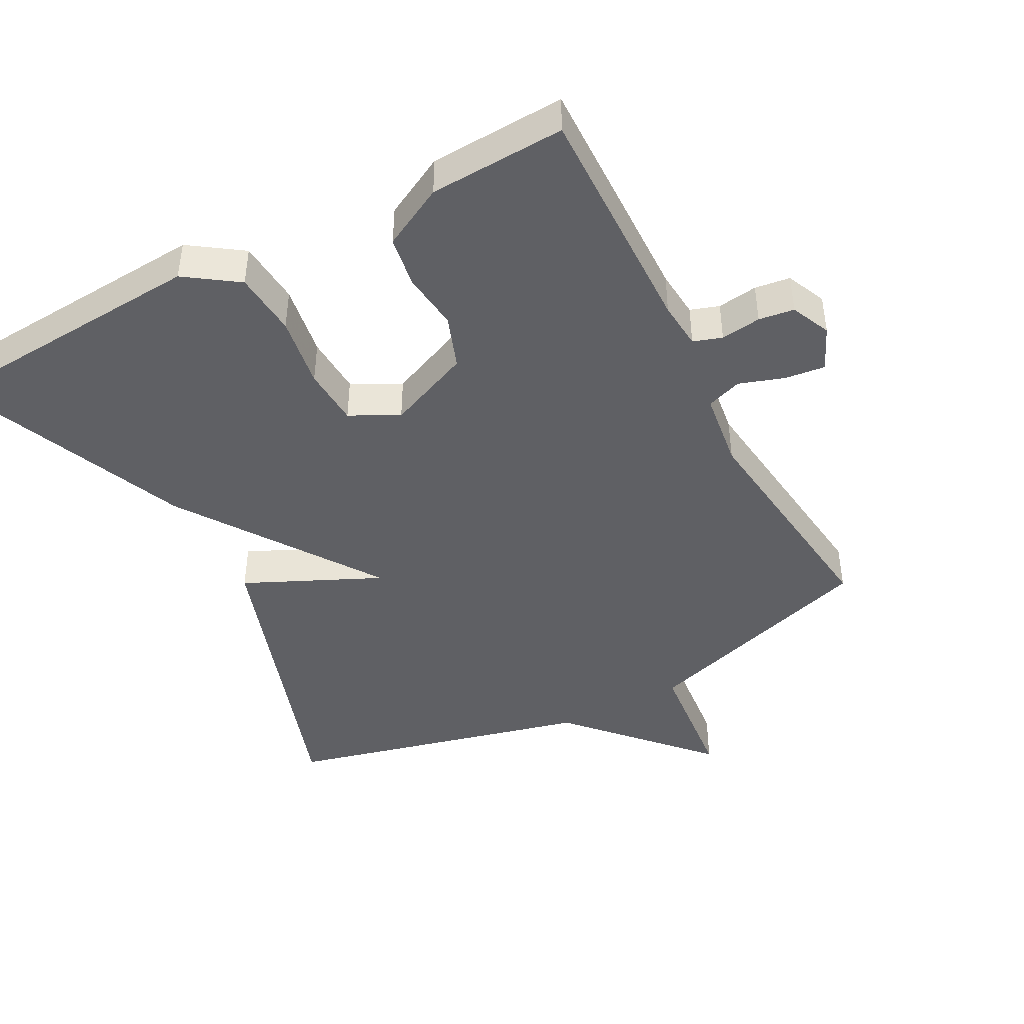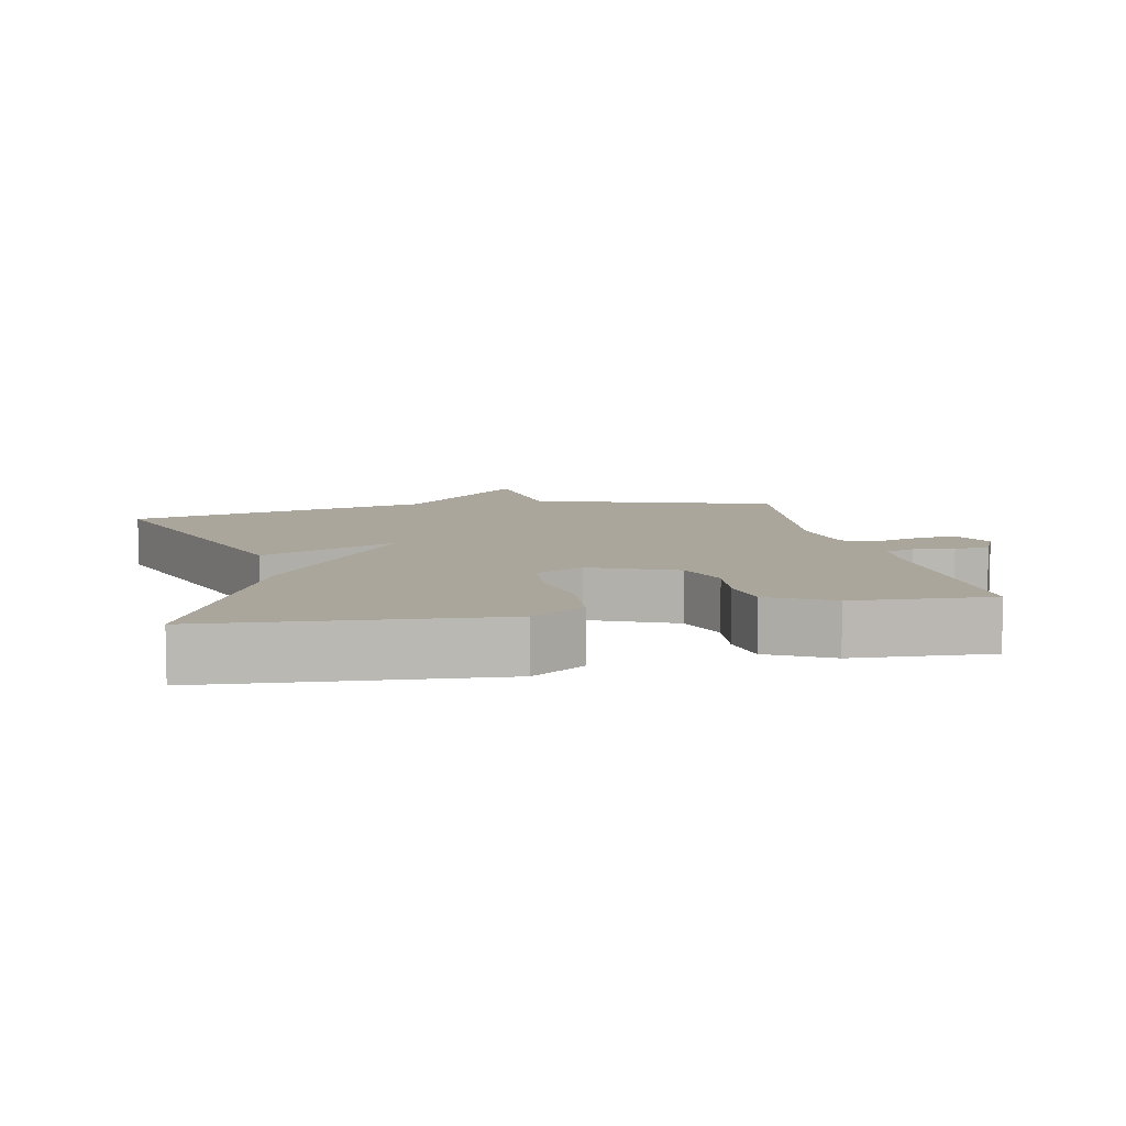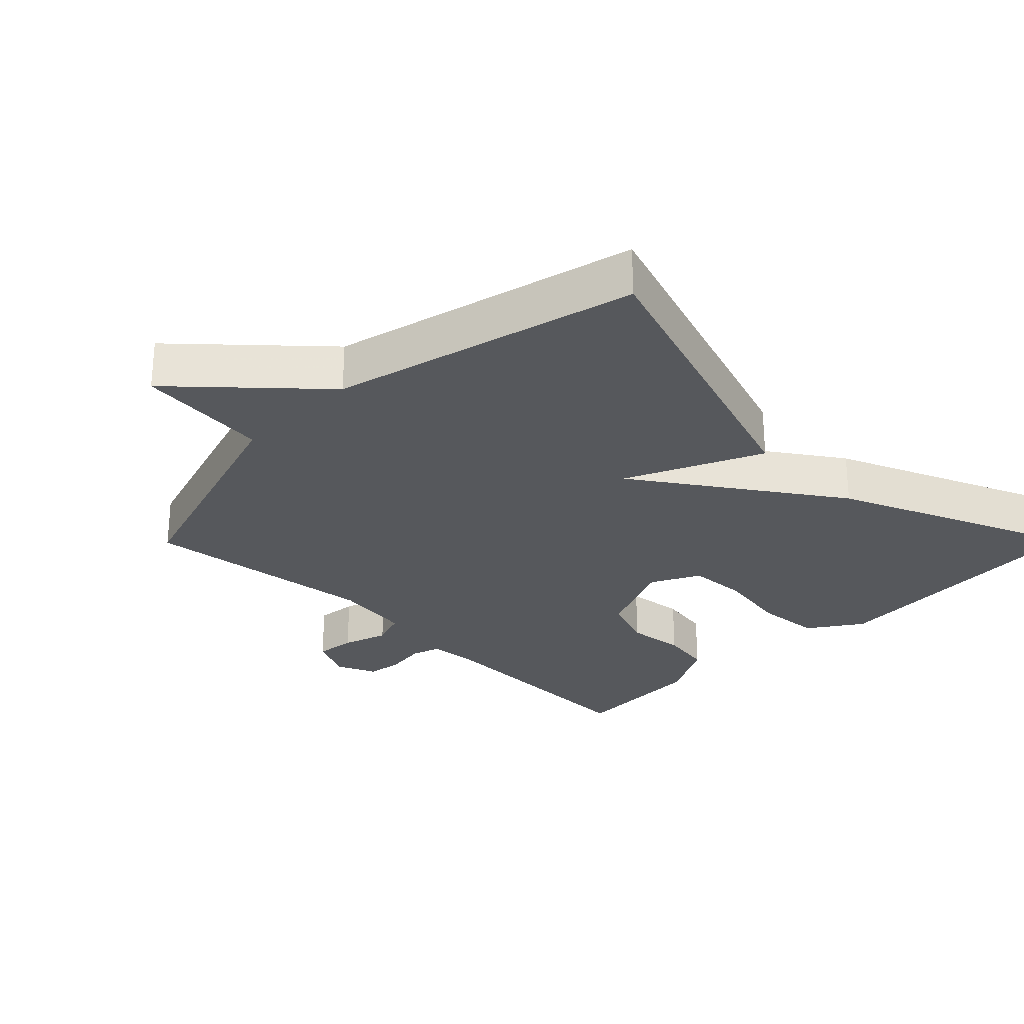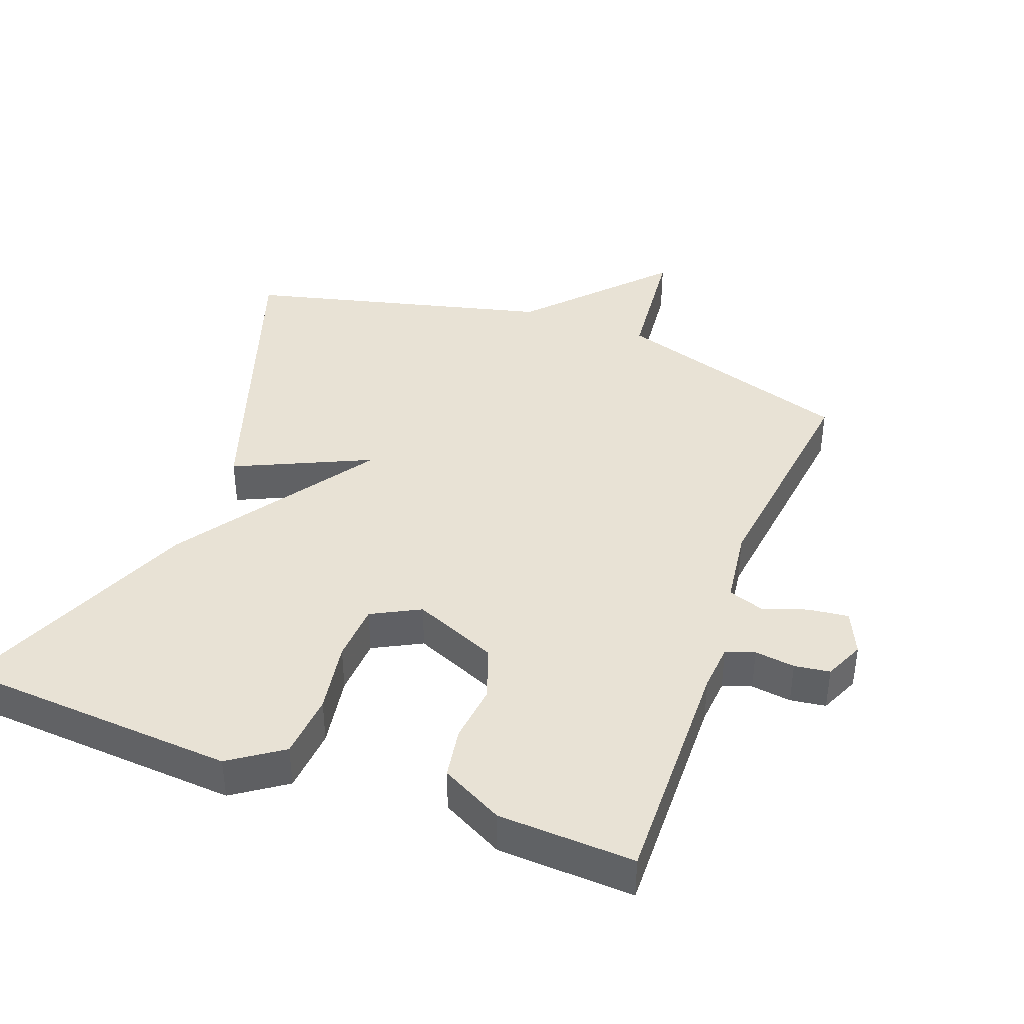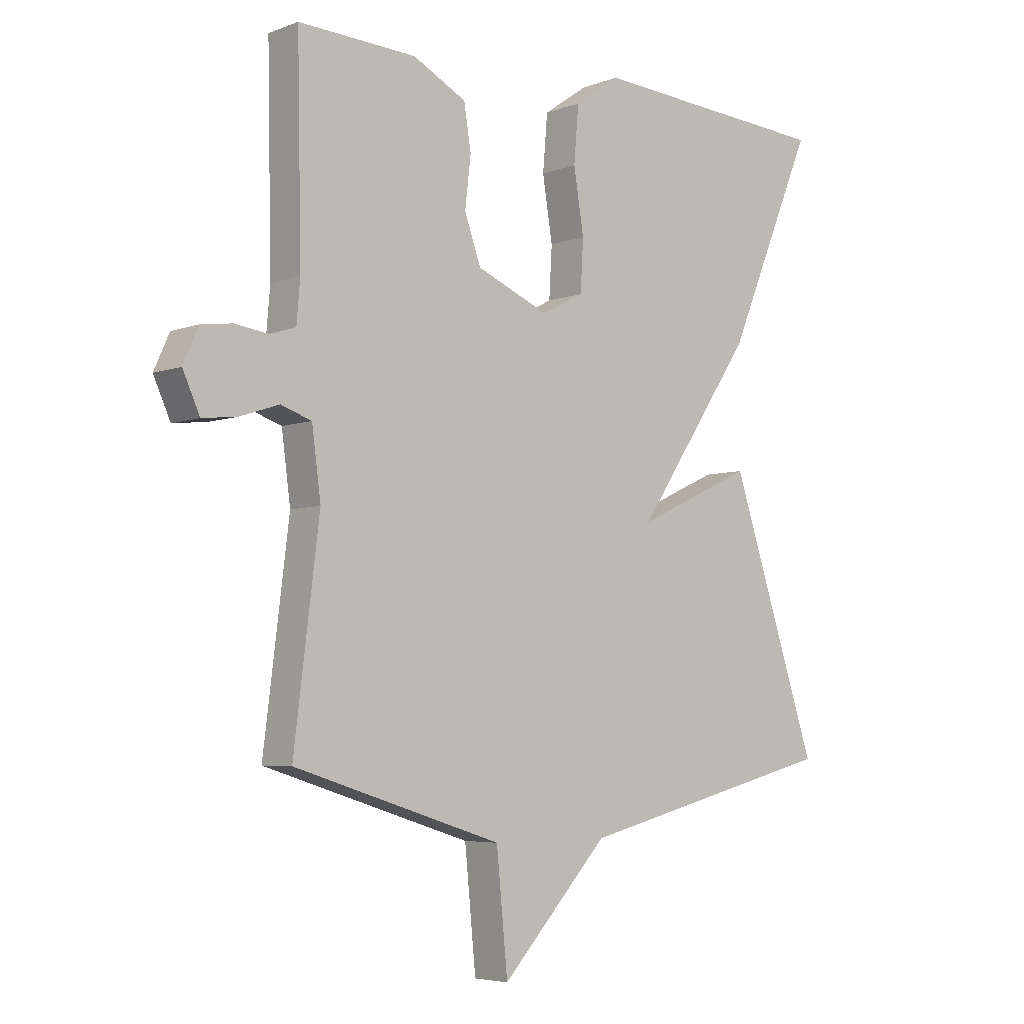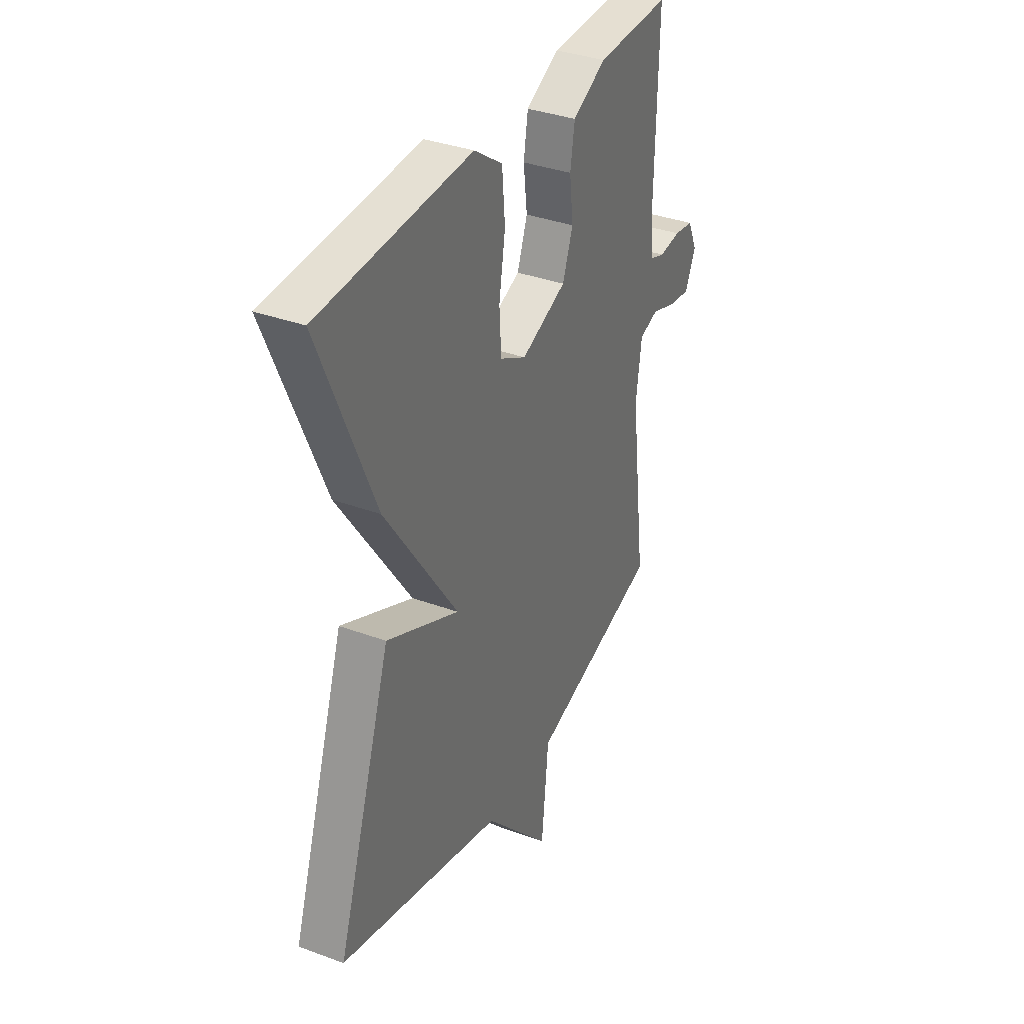
<metadata>
{"format":"obj","ext":"obj","renderer":"f3d","projection":"perspective","resolution":1024,"background":"white","views":[{"elev":-44.3,"azim":27.8,"up":"+Y"},{"elev":8.0,"azim":-11.7,"up":"+Y"},{"elev":-27.8,"azim":-134.7,"up":"+Y"},{"elev":40.7,"azim":20.3,"up":"+Y"},{"elev":-5.1,"azim":139.3,"up":"+Z"},{"elev":35.3,"azim":-63.9,"up":"+Z"}]}
</metadata>
<code>
v -0.5 0.07 -0.5
v -0.351 0.07 -0.051
v -0.152 0.07 -0.142
v -0.351 0.07 0.149
v -0.5 0.07 0.5
v -0.088 0.07 0.529
v -0.011 0.07 0.476
v -0.003 0.07 0.381
v -0.02 0.07 0.275
v -0.015 0.07 0.189
v 0.056 0.07 0.152
v 0.179 0.07 0.204
v 0.207 0.07 0.282
v 0.197 0.07 0.367
v 0.209 0.07 0.442
v 0.3 0.07 0.49
v 0.5 0.07 0.5
v 0.493 0.07 0.153
v 0.499 0.07 0.083
v 0.541 0.07 0.069
v 0.6 0.07 0.077
v 0.652 0.07 0.07
v 0.678 0.07 0.012
v 0.649 0.07 -0.052
v 0.59 0.07 -0.045
v 0.524 0.07 -0.023
v 0.472 0.07 -0.041
v 0.457 0.07 -0.154
v 0.5 0.07 -0.5
v 0.147 0.07 -0.611
v 0.128 0.07 -0.806
v -0.053 0.07 -0.611
v -0.5 0 -0.5
v -0.351 0 -0.051
v -0.152 0 -0.142
v -0.351 0 0.149
v -0.5 0 0.5
v -0.088 0 0.529
v -0.011 0 0.476
v -0.003 0 0.381
v -0.02 0 0.275
v -0.015 0 0.189
v 0.056 0 0.152
v 0.179 0 0.204
v 0.207 0 0.282
v 0.197 0 0.367
v 0.209 0 0.442
v 0.3 0 0.49
v 0.5 0 0.5
v 0.493 0 0.153
v 0.499 0 0.083
v 0.541 0 0.069
v 0.6 0 0.077
v 0.652 0 0.07
v 0.678 0 0.012
v 0.649 0 -0.052
v 0.59 0 -0.045
v 0.524 0 -0.023
v 0.472 0 -0.041
v 0.457 0 -0.154
v 0.5 0 -0.5
v 0.147 0 -0.611
v 0.128 0 -0.806
v -0.053 0 -0.611
f 30 31 32
f 30 32 1
f 29 30 1
f 28 29 1
f 27 28 1
f 24 25 26
f 23 24 26
f 22 23 26
f 21 22 26
f 20 21 26
f 19 20 26 27
f 18 19 27 1
f 16 17 18
f 15 16 18
f 14 15 18
f 13 14 18
f 12 13 18
f 11 12 18
f 7 8 9
f 6 7 9
f 5 6 9
f 4 5 9
f 3 4 9
f 3 9 10
f 1 2 3
f 18 1 3
f 11 18 3
f 3 10 11
f 64 63 62
f 33 64 62
f 33 62 61
f 33 61 60
f 33 60 59
f 58 57 56
f 58 56 55
f 58 55 54
f 58 54 53
f 58 53 52
f 59 58 52 51
f 33 59 51 50
f 50 49 48
f 50 48 47
f 50 47 46
f 50 46 45
f 50 45 44
f 50 44 43
f 41 40 39
f 41 39 38
f 41 38 37
f 41 37 36
f 41 36 35
f 42 41 35
f 35 34 33
f 35 33 50
f 35 50 43
f 43 42 35
f 1 33 34 2
f 2 34 35 3
f 3 35 36 4
f 4 36 37 5
f 5 37 38 6
f 6 38 39 7
f 7 39 40 8
f 8 40 41 9
f 9 41 42 10
f 10 42 43 11
f 11 43 44 12
f 12 44 45 13
f 13 45 46 14
f 14 46 47 15
f 15 47 48 16
f 16 48 49 17
f 17 49 50 18
f 18 50 51 19
f 19 51 52 20
f 20 52 53 21
f 21 53 54 22
f 22 54 55 23
f 23 55 56 24
f 24 56 57 25
f 25 57 58 26
f 26 58 59 27
f 27 59 60 28
f 28 60 61 29
f 29 61 62 30
f 30 62 63 31
f 31 63 64 32
f 32 64 33 1

</code>
